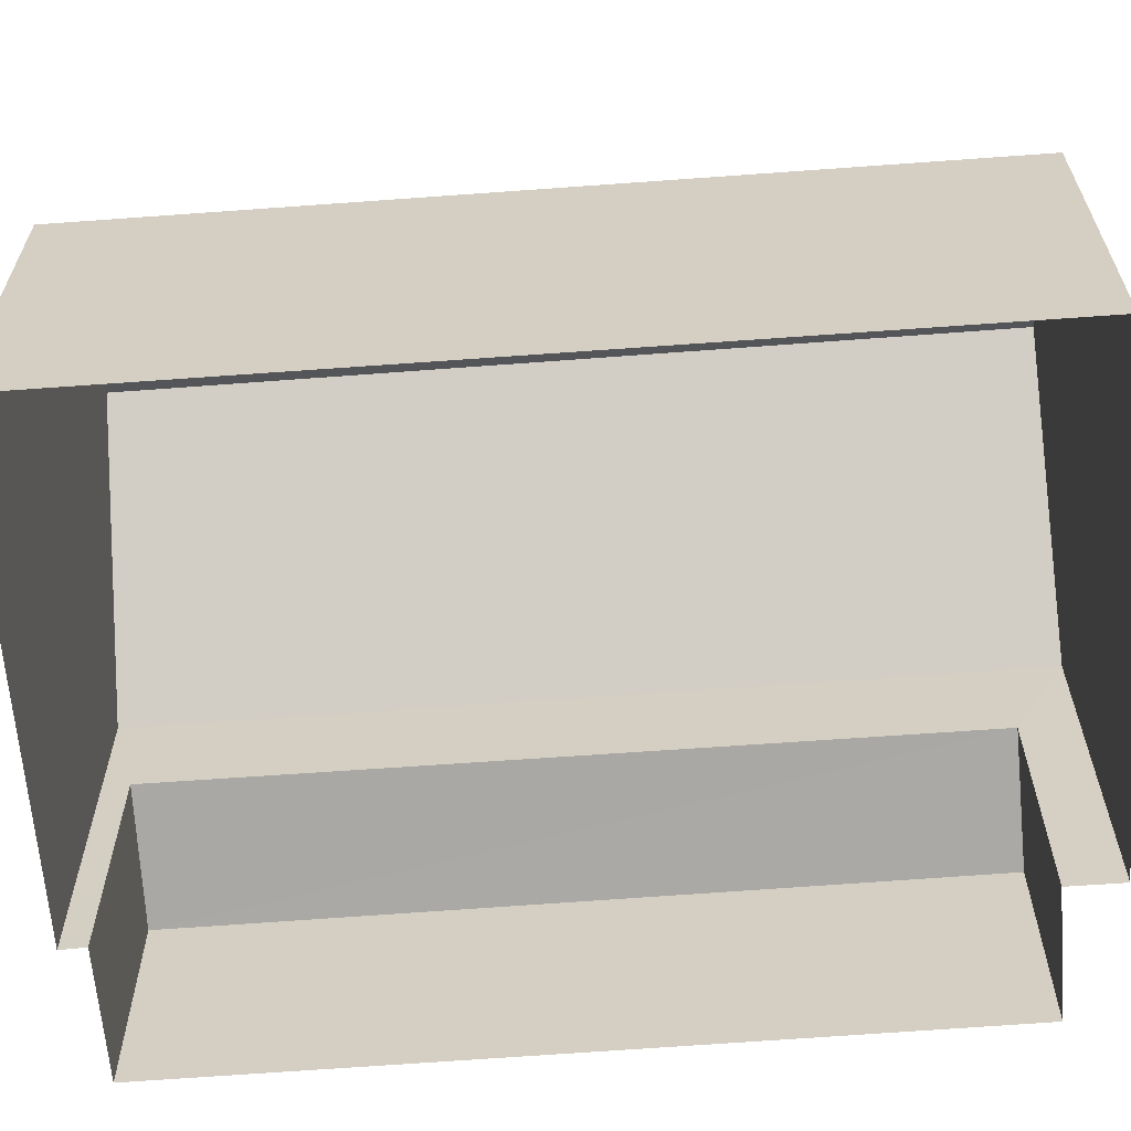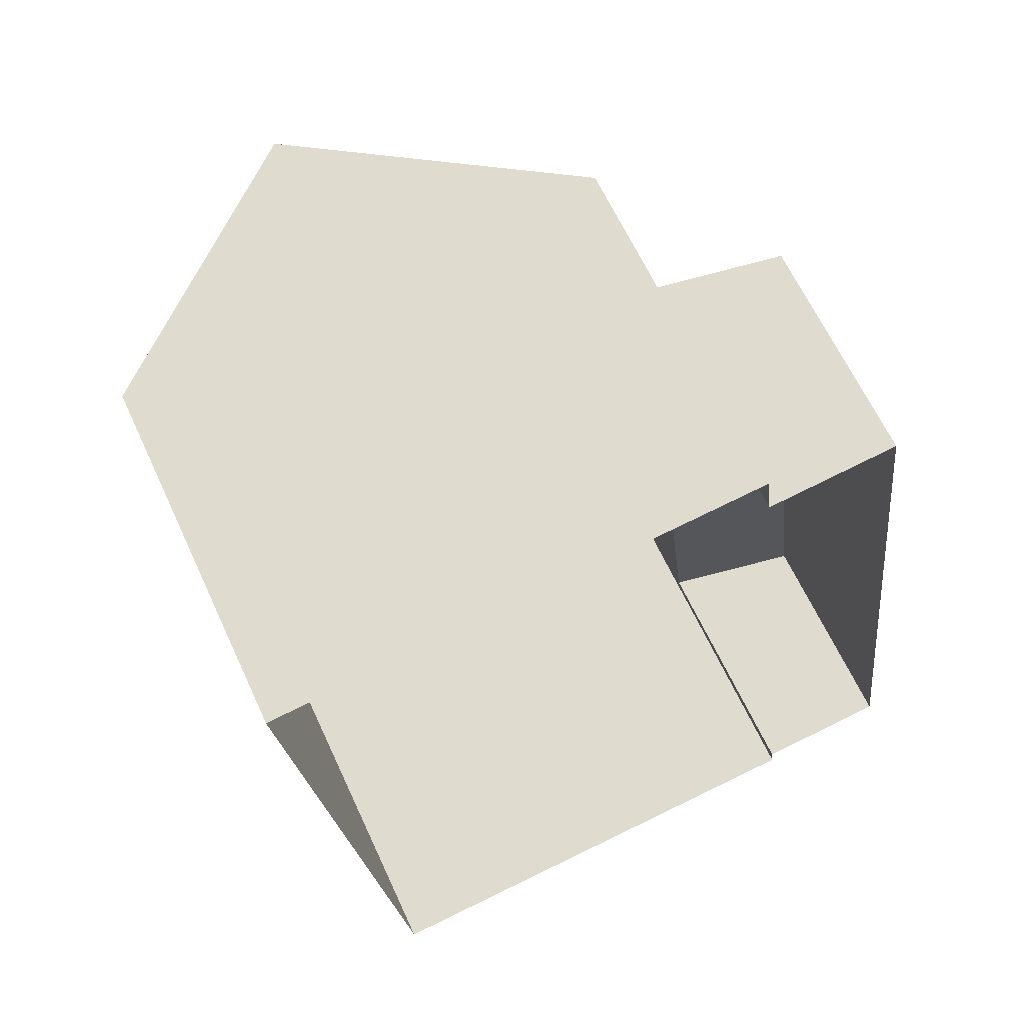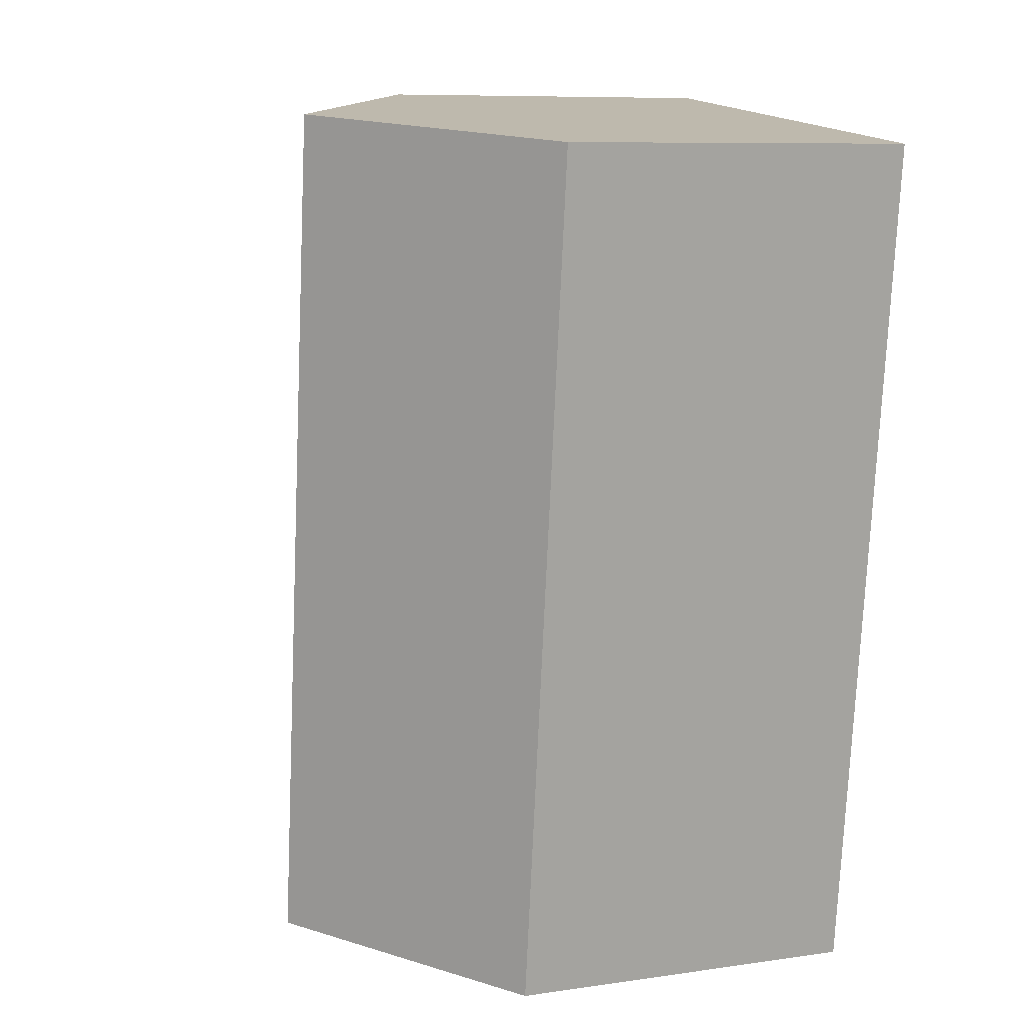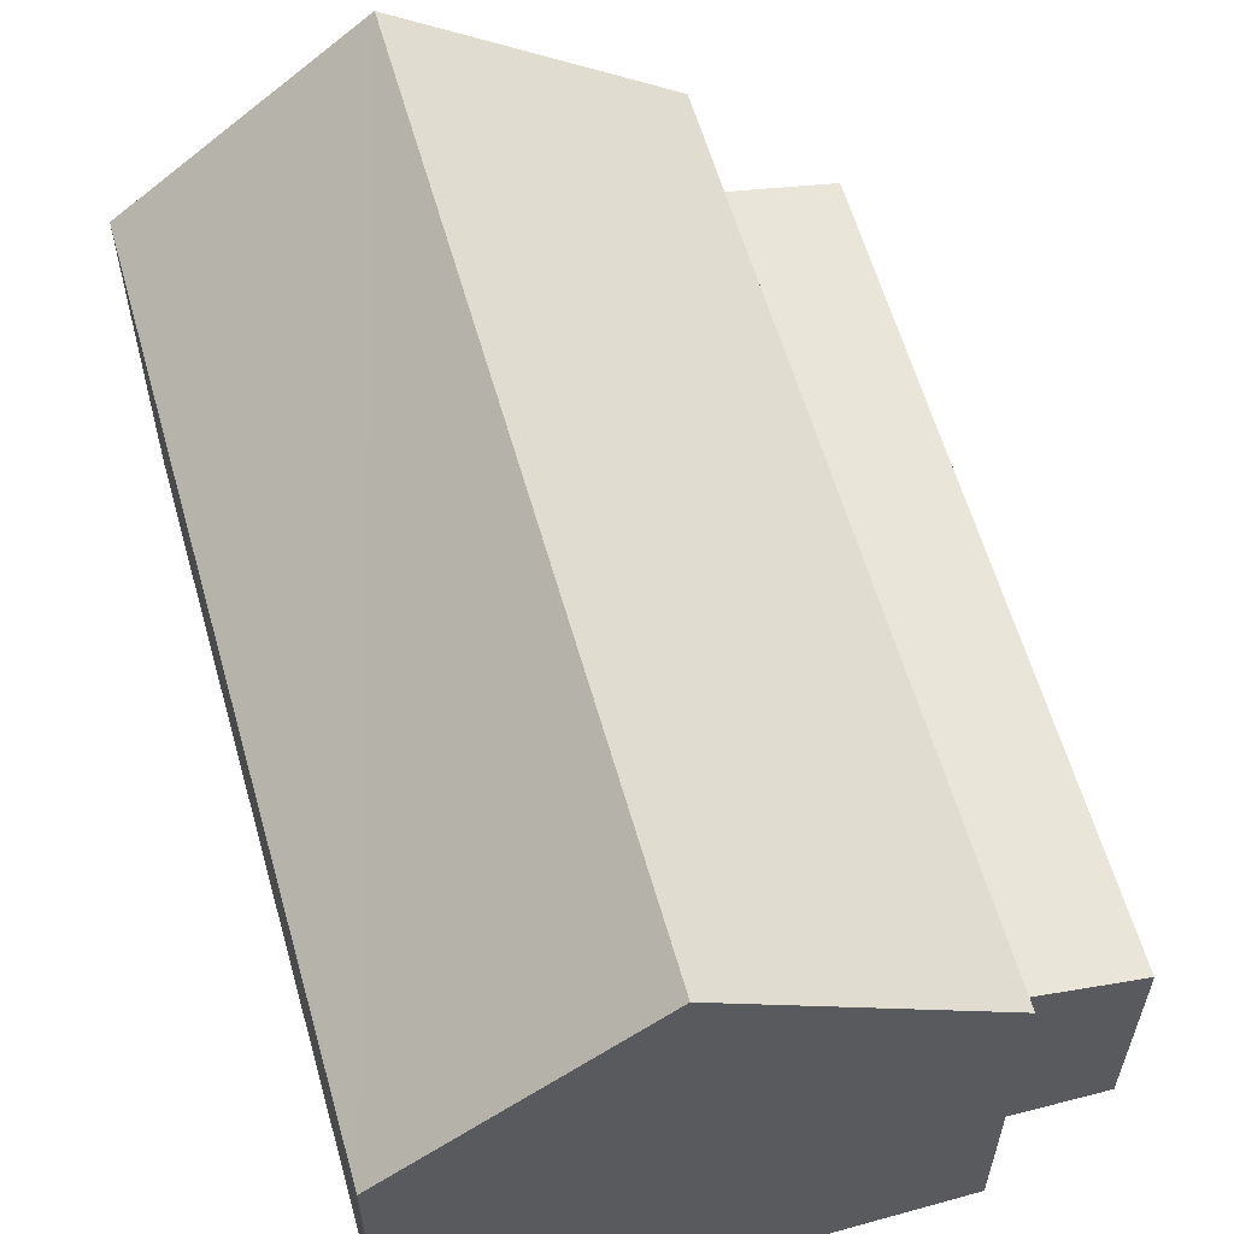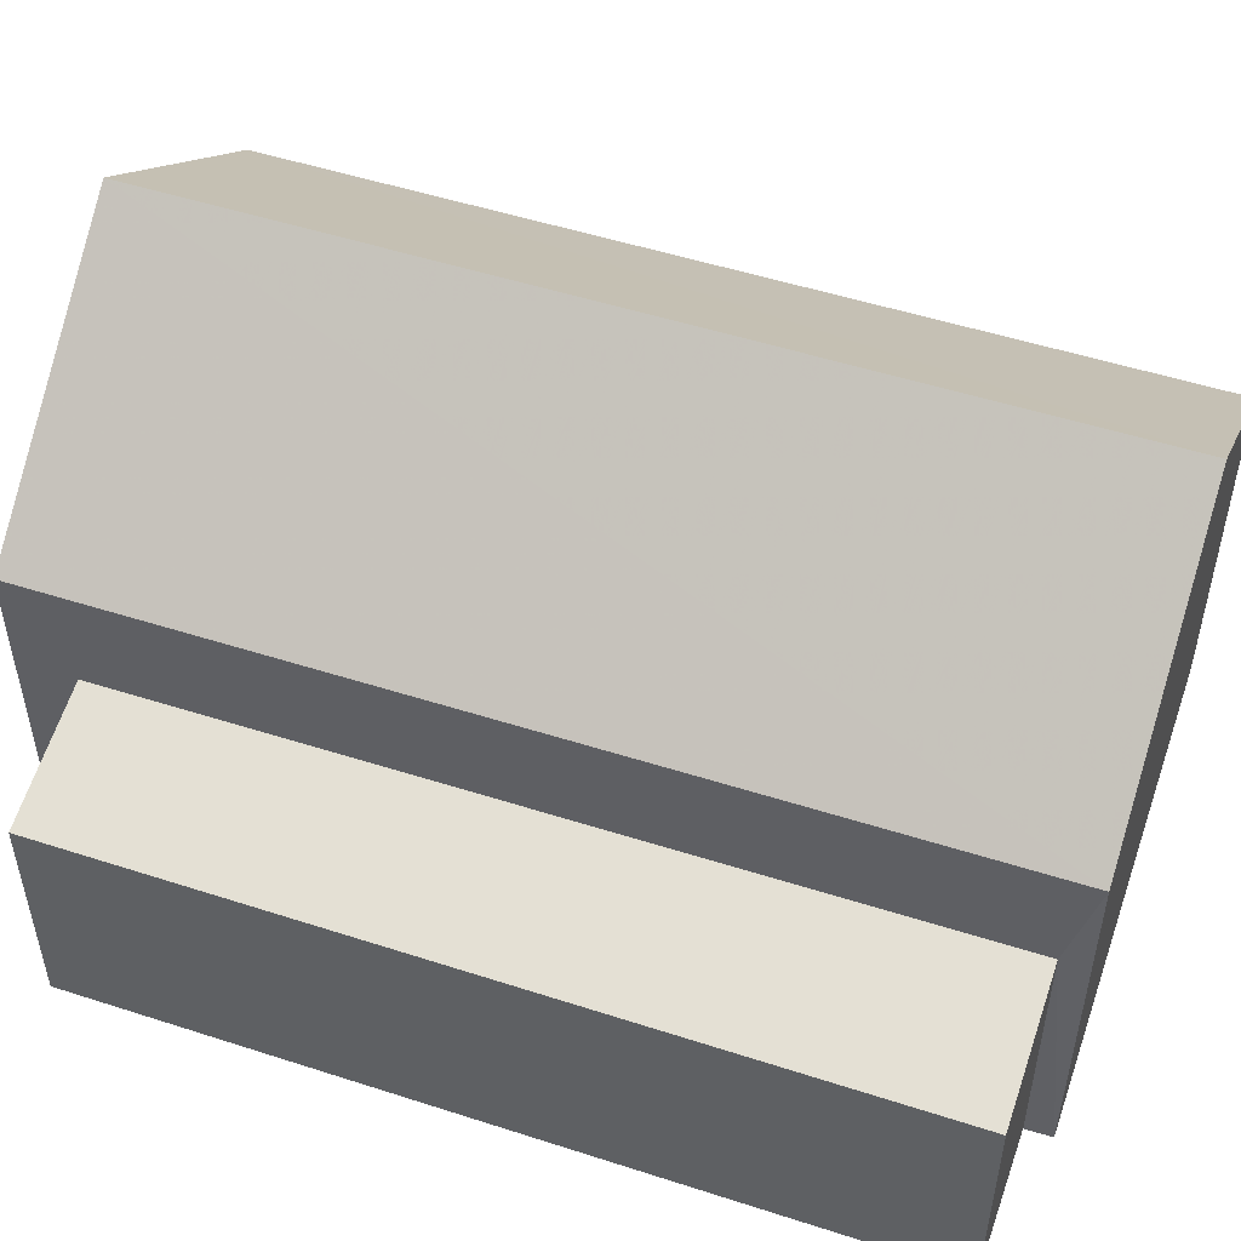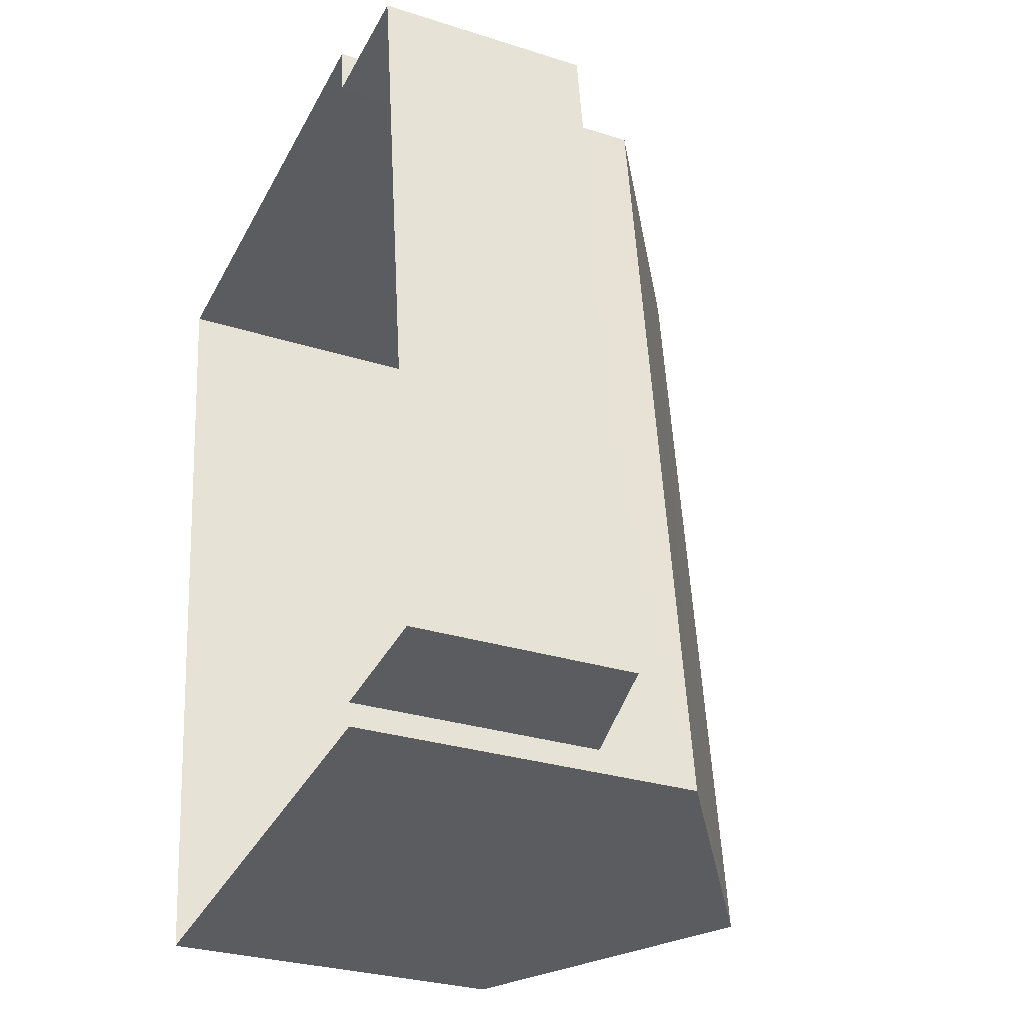
<metadata>
{"format":"obj","ext":"obj","renderer":"f3d","projection":"perspective","resolution":1024,"background":"white","views":[{"elev":-63.1,"azim":87.4,"up":"+Z"},{"elev":64.3,"azim":155.2,"up":"+Y"},{"elev":8.6,"azim":68.5,"up":"+Y"},{"elev":59.5,"azim":157.3,"up":"+Z"},{"elev":52.3,"azim":-77.9,"up":"+Z"},{"elev":-29.1,"azim":-115.4,"up":"+Y"}]}
</metadata>
<code>
v -2.205e+05 -1.258e+05 12.16
v -2.205e+05 -1.258e+05 12.16
v -2.205e+05 -1.258e+05 12.16
v -2.205e+05 -1.258e+05 12.16
v -2.205e+05 -1.258e+05 12.16
v -2.205e+05 -1.258e+05 12.16
v -2.205e+05 -1.258e+05 12.16
v -2.205e+05 -1.258e+05 12.16
v -2.205e+05 -1.258e+05 17.64
v -2.205e+05 -1.258e+05 15.77
v -2.205e+05 -1.258e+05 17.64
v -2.205e+05 -1.258e+05 15.77
v -2.205e+05 -1.258e+05 14.72
v -2.205e+05 -1.258e+05 14.43
v -2.205e+05 -1.258e+05 14.43
v -2.205e+05 -1.258e+05 14.73
v -2.205e+05 -1.258e+05 15.77
v -2.205e+05 -1.258e+05 15.77
f 1 2 3
f 4 3 5
f 6 4 5
f 5 2 7
f 5 7 8
f 3 2 5
f 9 10 11
f 9 12 10
f 13 14 15
f 16 13 15
f 11 17 9
f 11 18 17
f 17 3 4
f 17 18 3
f 14 8 7
f 15 14 7
f 5 8 14
f 13 5 14
f 4 6 17
f 17 12 9
f 17 6 12
f 2 1 16
f 1 10 16
f 5 13 6
f 13 10 12
f 16 10 13
f 6 13 12
f 1 3 10
f 10 18 11
f 10 3 18
f 2 15 7
f 2 16 15

</code>
